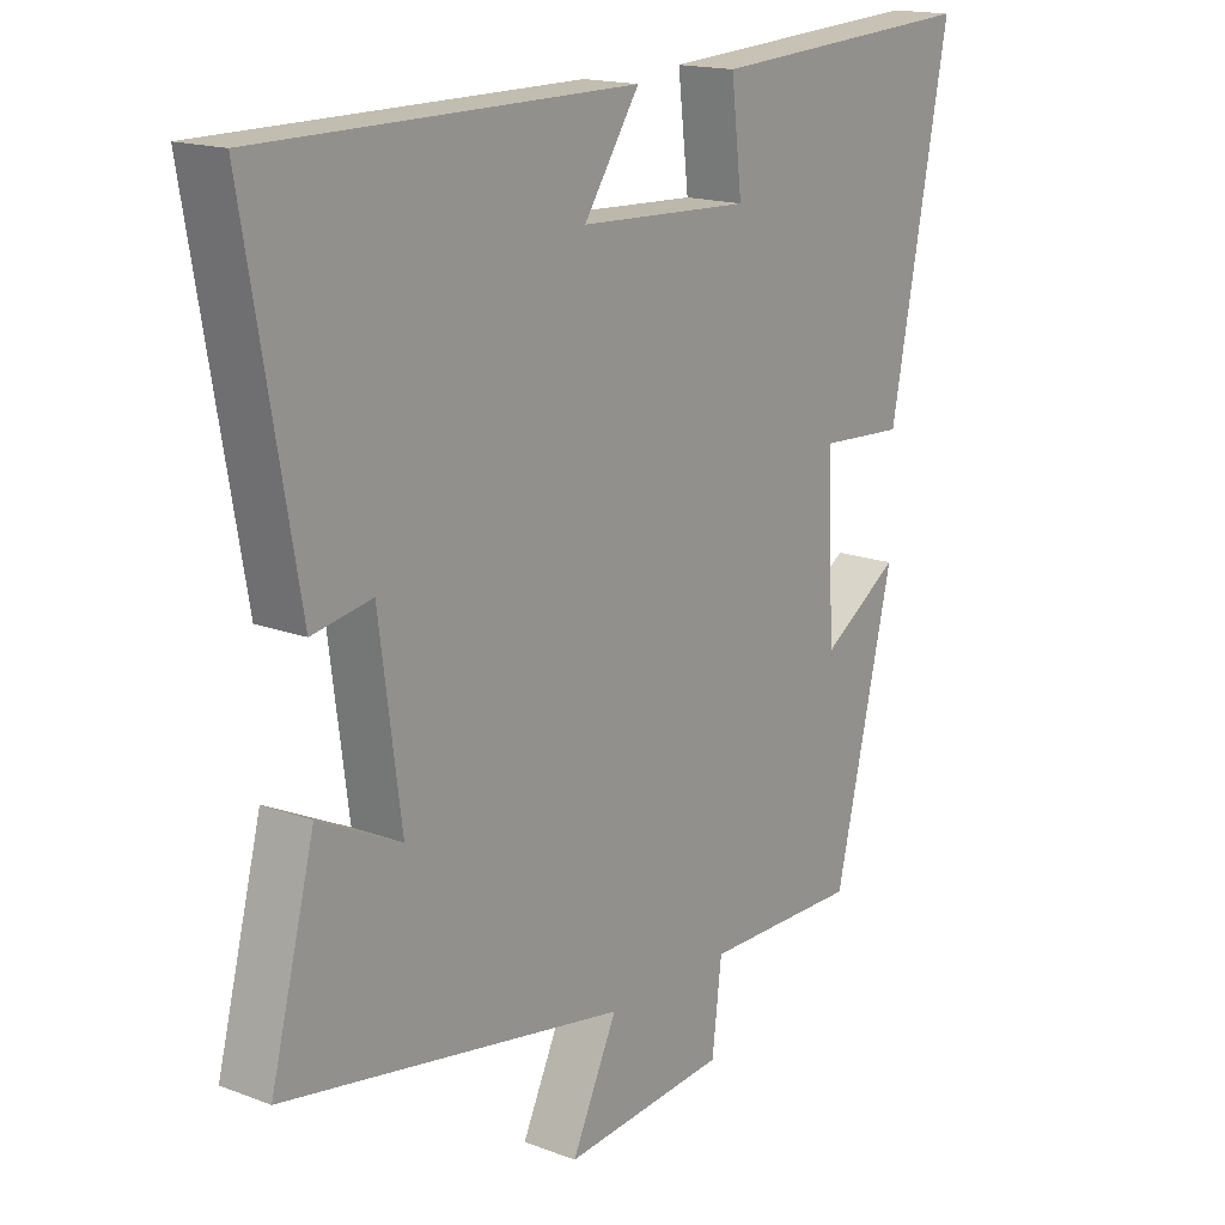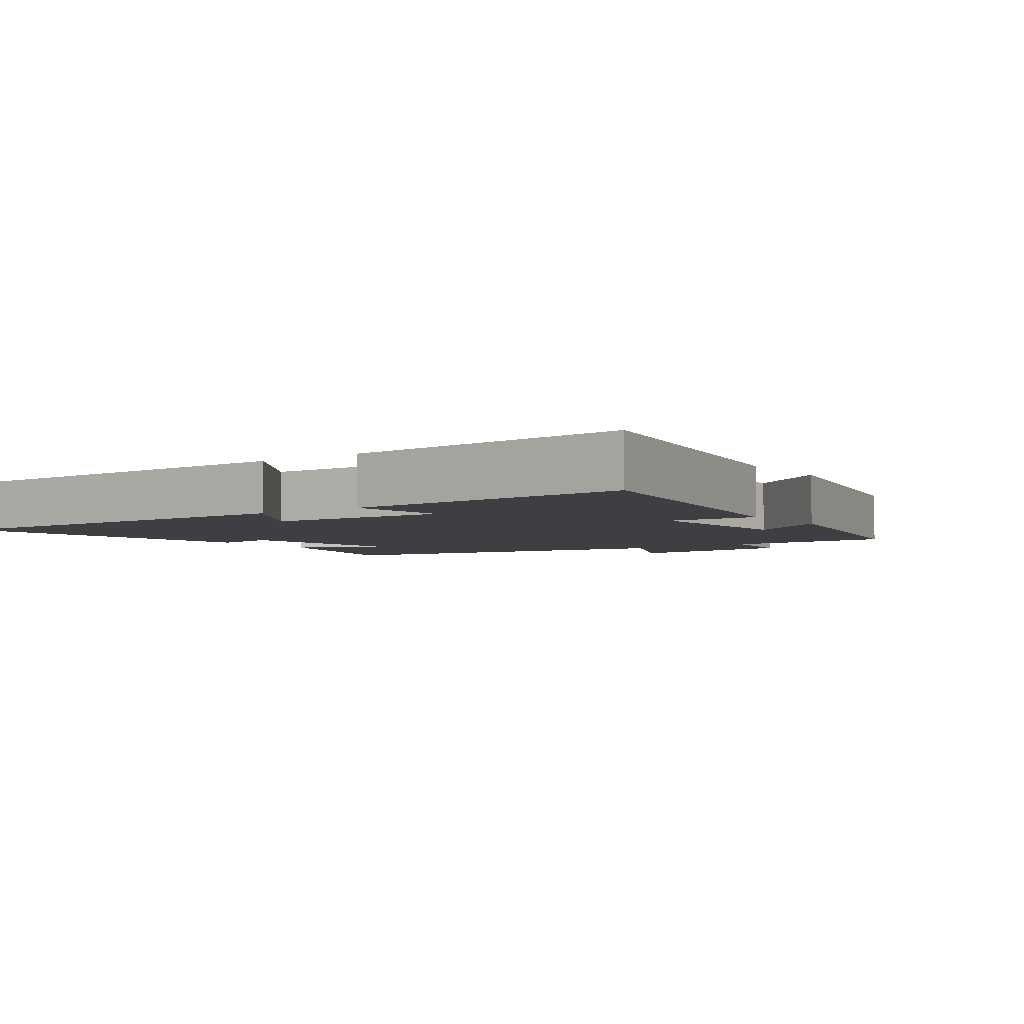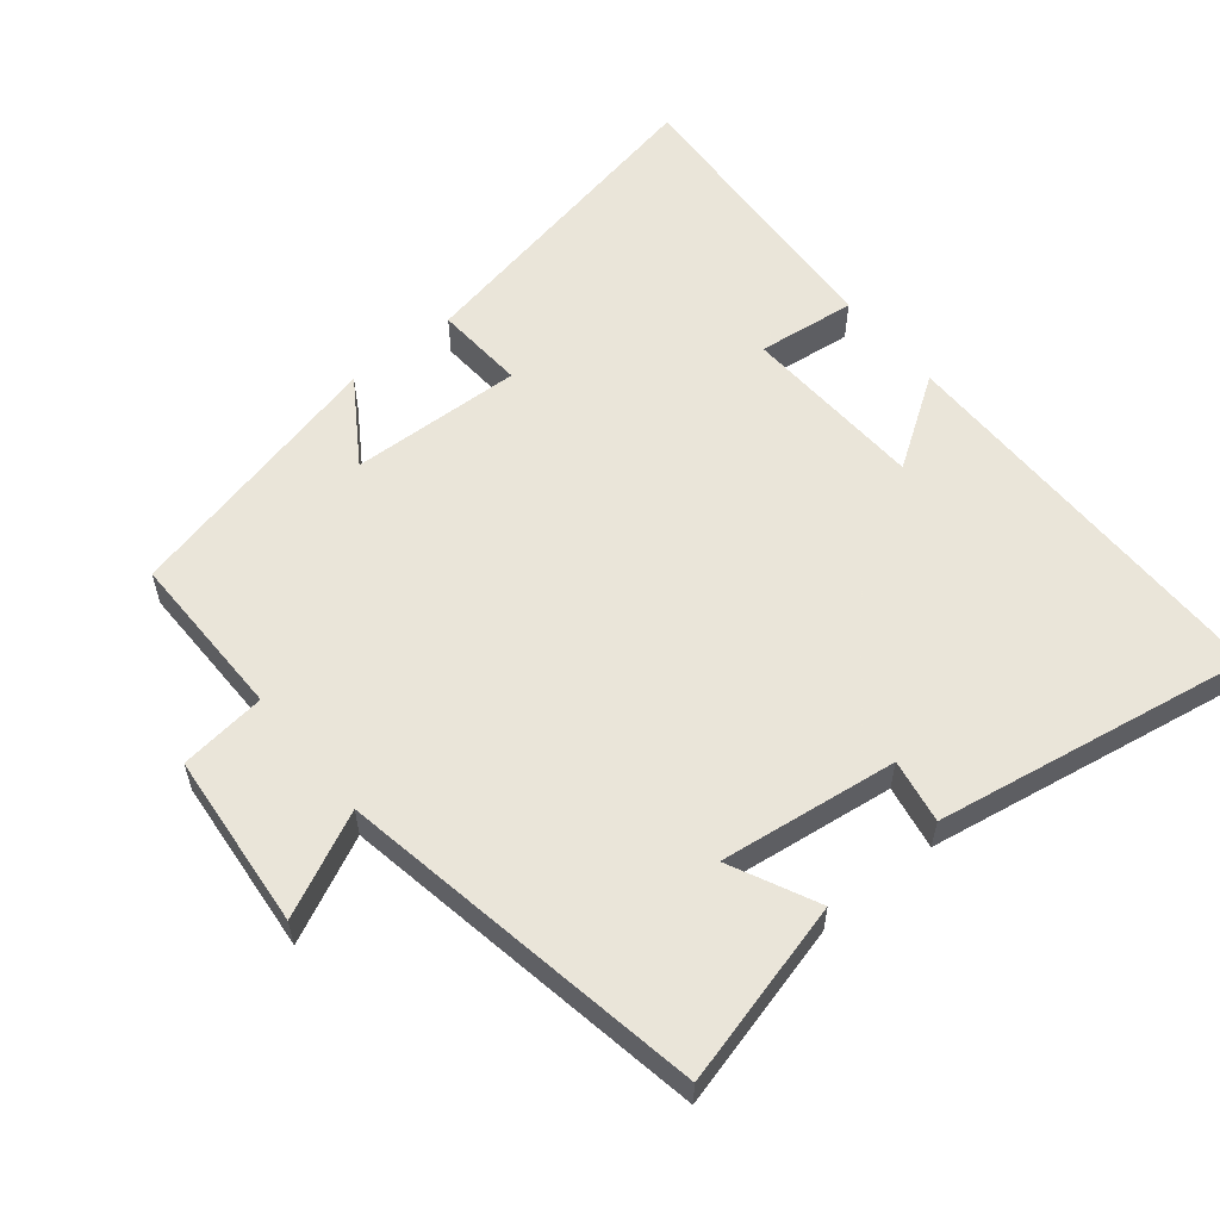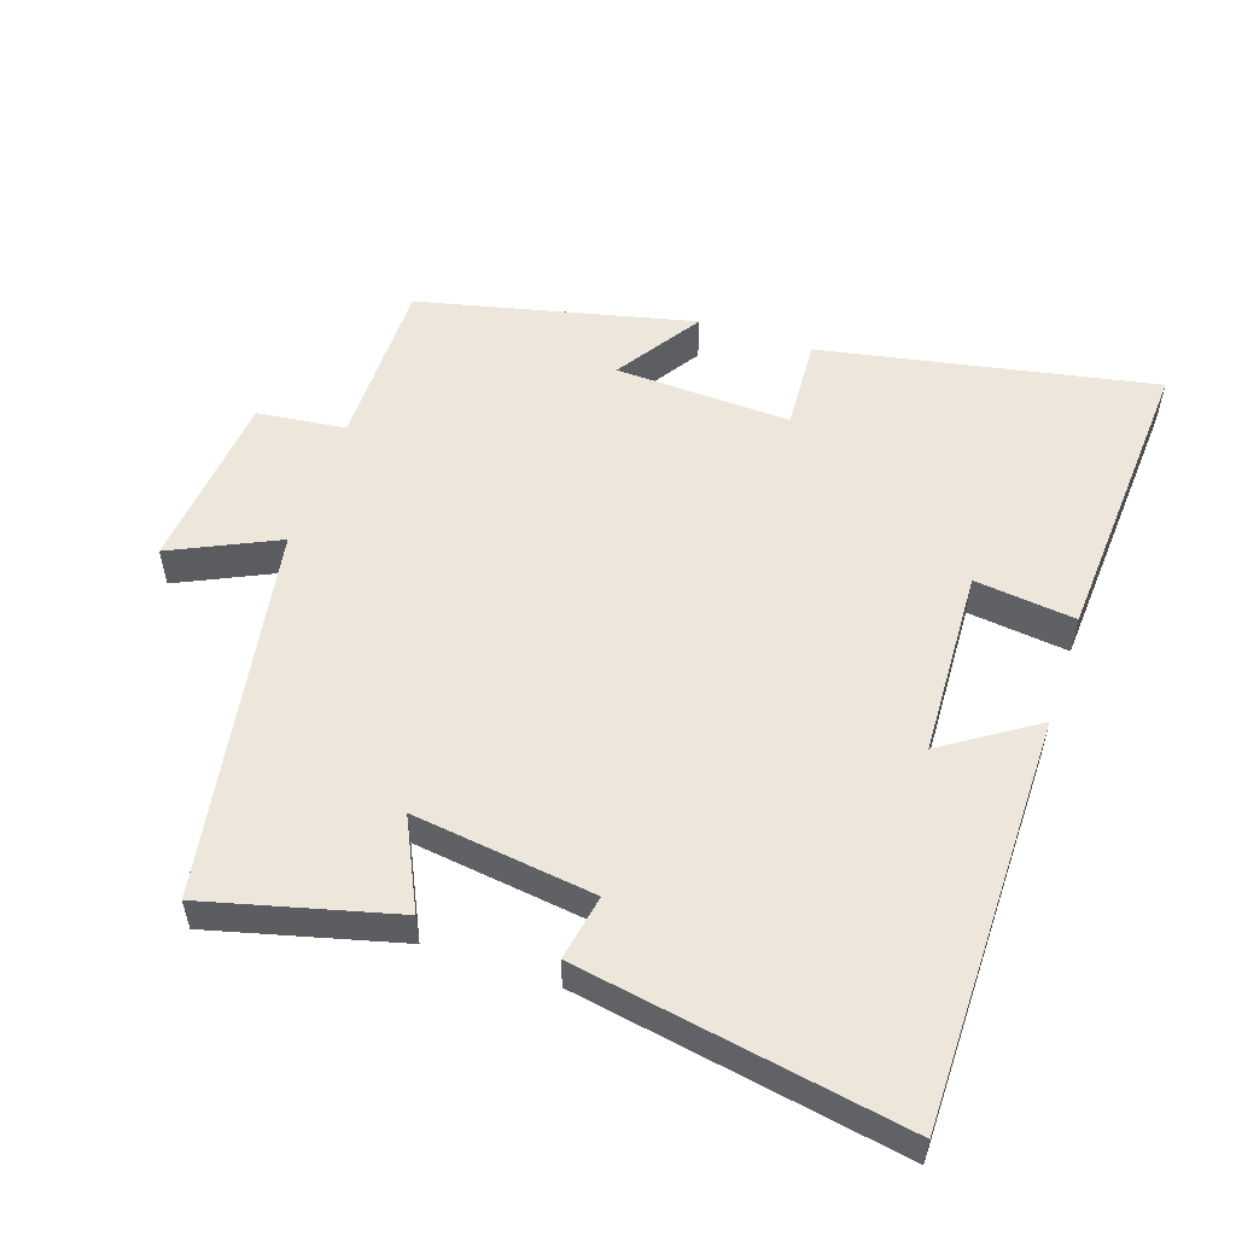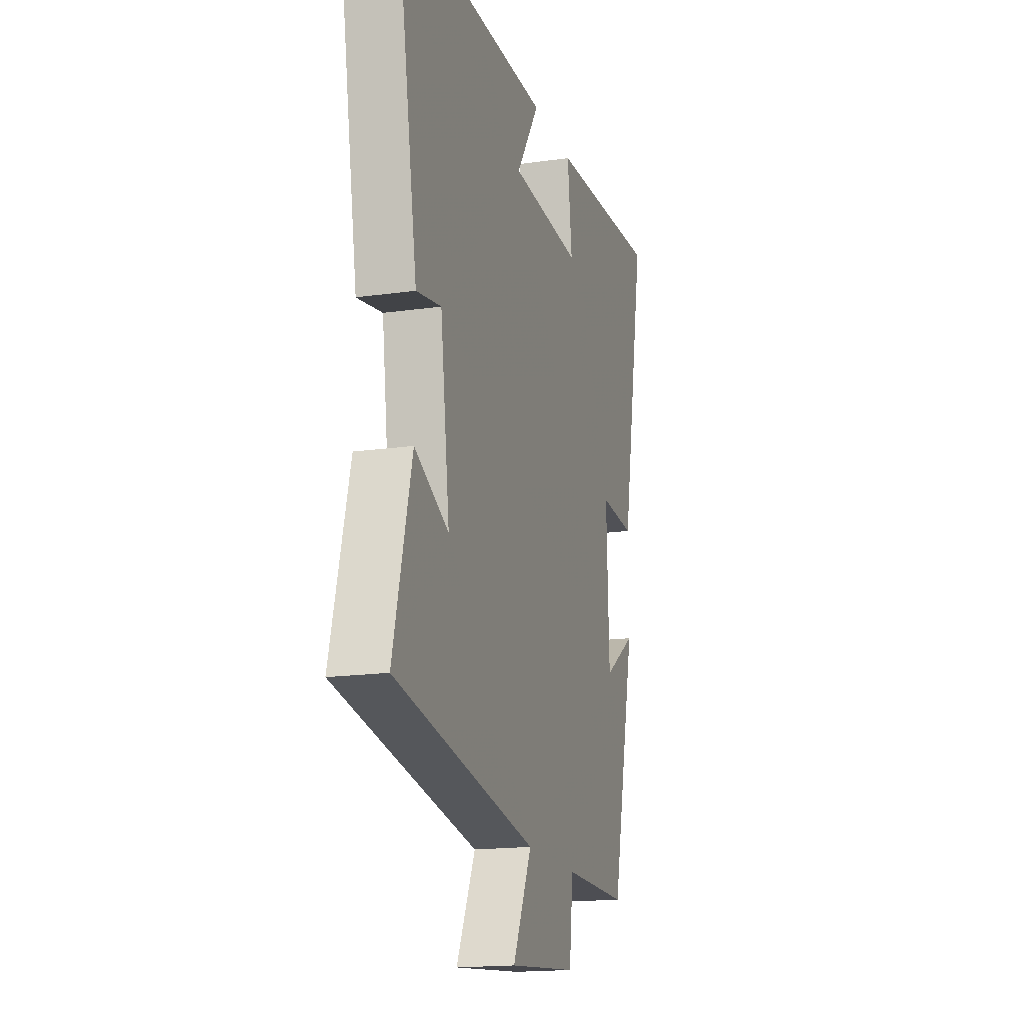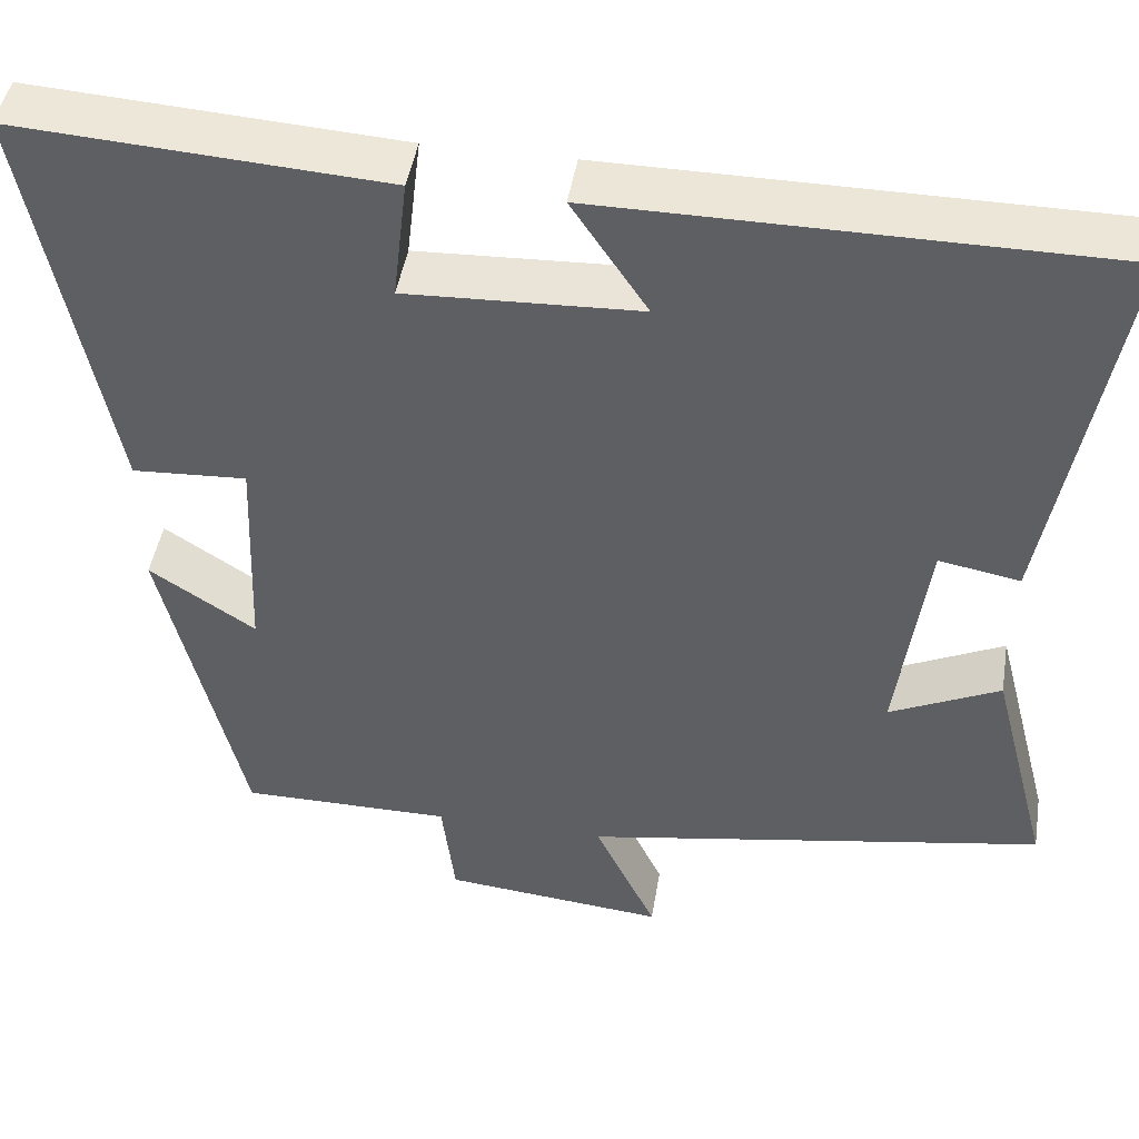
<metadata>
{"format":"obj","ext":"obj","renderer":"f3d","projection":"perspective","resolution":1024,"background":"white","views":[{"elev":16.6,"azim":-52.4,"up":"+Z"},{"elev":-4.2,"azim":35.9,"up":"+Y"},{"elev":57.7,"azim":-129.3,"up":"+Y"},{"elev":54.0,"azim":-71.3,"up":"+Y"},{"elev":-17.1,"azim":-74.0,"up":"+Z"},{"elev":46.0,"azim":-170.7,"up":"+Z"}]}
</metadata>
<code>
v 0.592 0.07 0.526
v 0.5 0.07 0.052
v 0.368 0.07 0.06
v 0.378 0.07 -0.19
v 0.5 0.07 -0.11
v 0.408 0.07 -0.501
v 0.164 0.07 -0.5
v 0.149 0.07 -0.626
v -0.107 0.07 -0.65
v -0.036 0.07 -0.5
v -0.569 0.07 -0.407
v -0.5 0.07 -0.14
v -0.373 0.07 -0.201
v -0.407 0.07 0.057
v -0.5 0.07 0.04
v -0.58 0.07 0.499
v 0.003 0.07 0.5
v -0.084 0.07 0.369
v 0.184 0.07 0.357
v 0.167 0.07 0.5
v 0.592 0 0.526
v 0.5 0 0.052
v 0.368 0 0.06
v 0.378 0 -0.19
v 0.5 0 -0.11
v 0.408 0 -0.501
v 0.164 0 -0.5
v 0.149 0 -0.626
v -0.107 0 -0.65
v -0.036 0 -0.5
v -0.569 0 -0.407
v -0.5 0 -0.14
v -0.373 0 -0.201
v -0.407 0 0.057
v -0.5 0 0.04
v -0.58 0 0.499
v 0.003 0 0.5
v -0.084 0 0.369
v 0.184 0 0.357
v 0.167 0 0.5
f 1 2 3
f 20 1 3
f 19 20 3
f 18 19 3 4
f 16 17 18
f 15 16 18
f 14 15 18
f 13 14 18 4
f 10 11 12 13
f 10 13 4
f 7 8 9 10
f 7 10 4 5
f 5 6 7
f 23 22 21
f 23 21 40
f 23 40 39
f 24 23 39 38
f 38 37 36
f 38 36 35
f 38 35 34
f 24 38 34 33
f 33 32 31 30
f 24 33 30
f 30 29 28 27
f 25 24 30 27
f 27 26 25
f 1 21 22 2
f 2 22 23 3
f 3 23 24 4
f 4 24 25 5
f 5 25 26 6
f 6 26 27 7
f 7 27 28 8
f 8 28 29 9
f 9 29 30 10
f 10 30 31 11
f 11 31 32 12
f 12 32 33 13
f 13 33 34 14
f 14 34 35 15
f 15 35 36 16
f 16 36 37 17
f 17 37 38 18
f 18 38 39 19
f 19 39 40 20
f 20 40 21 1

</code>
